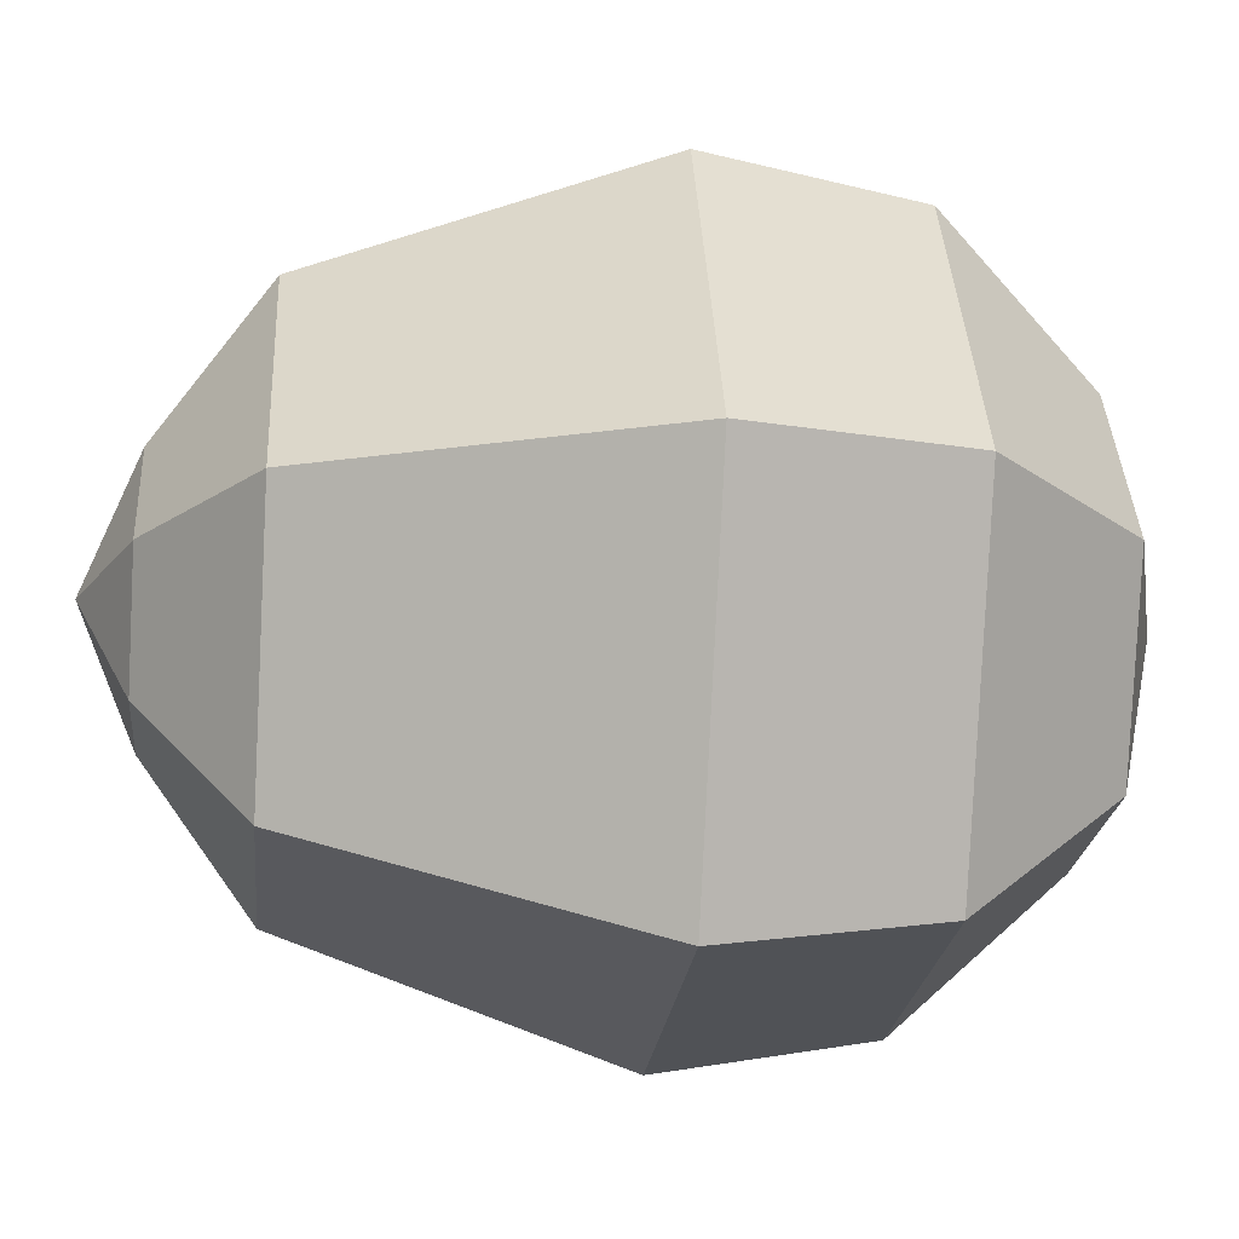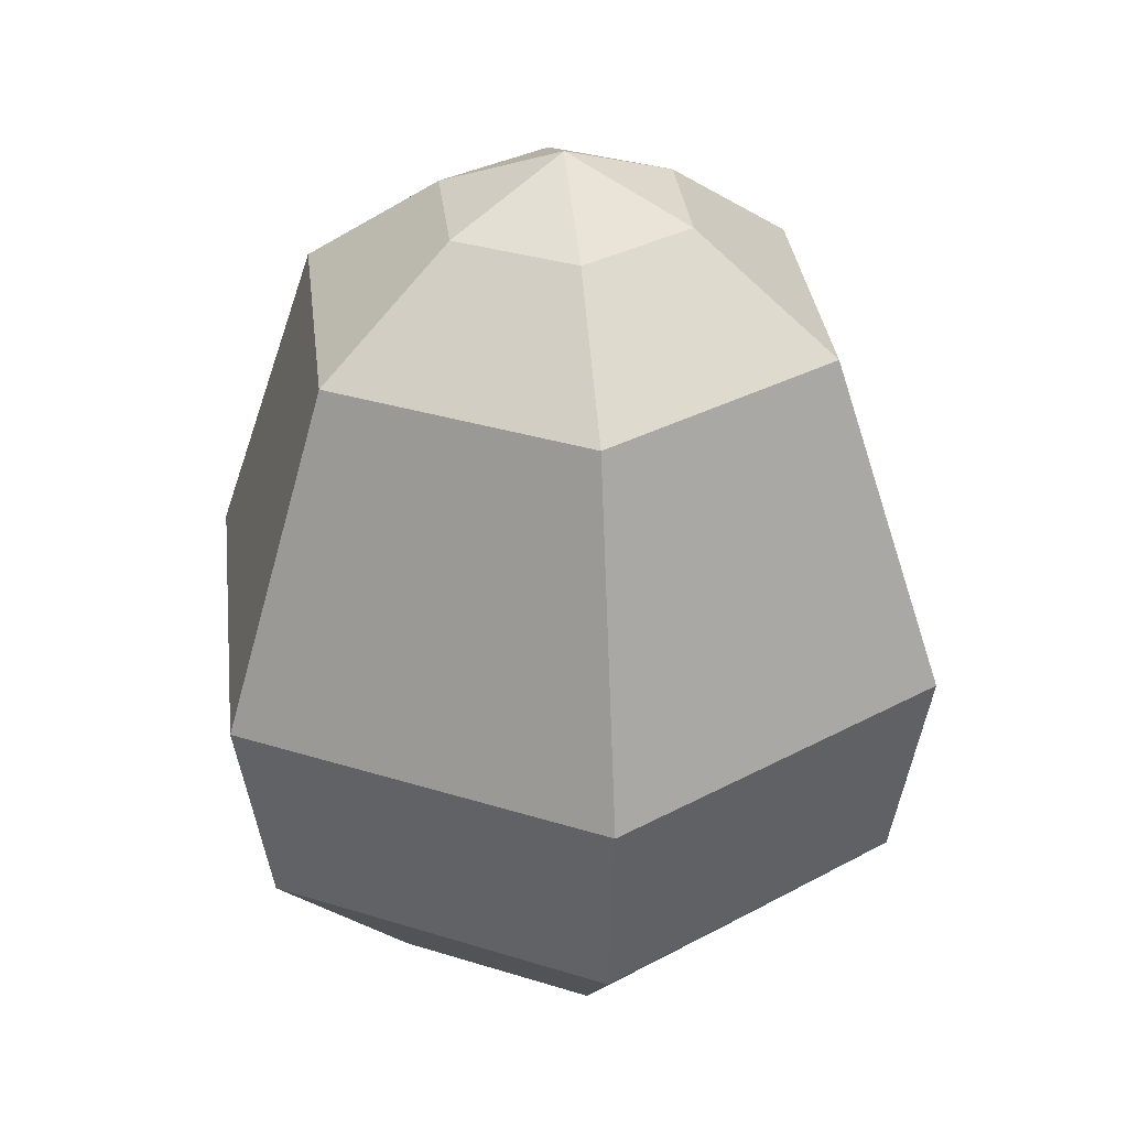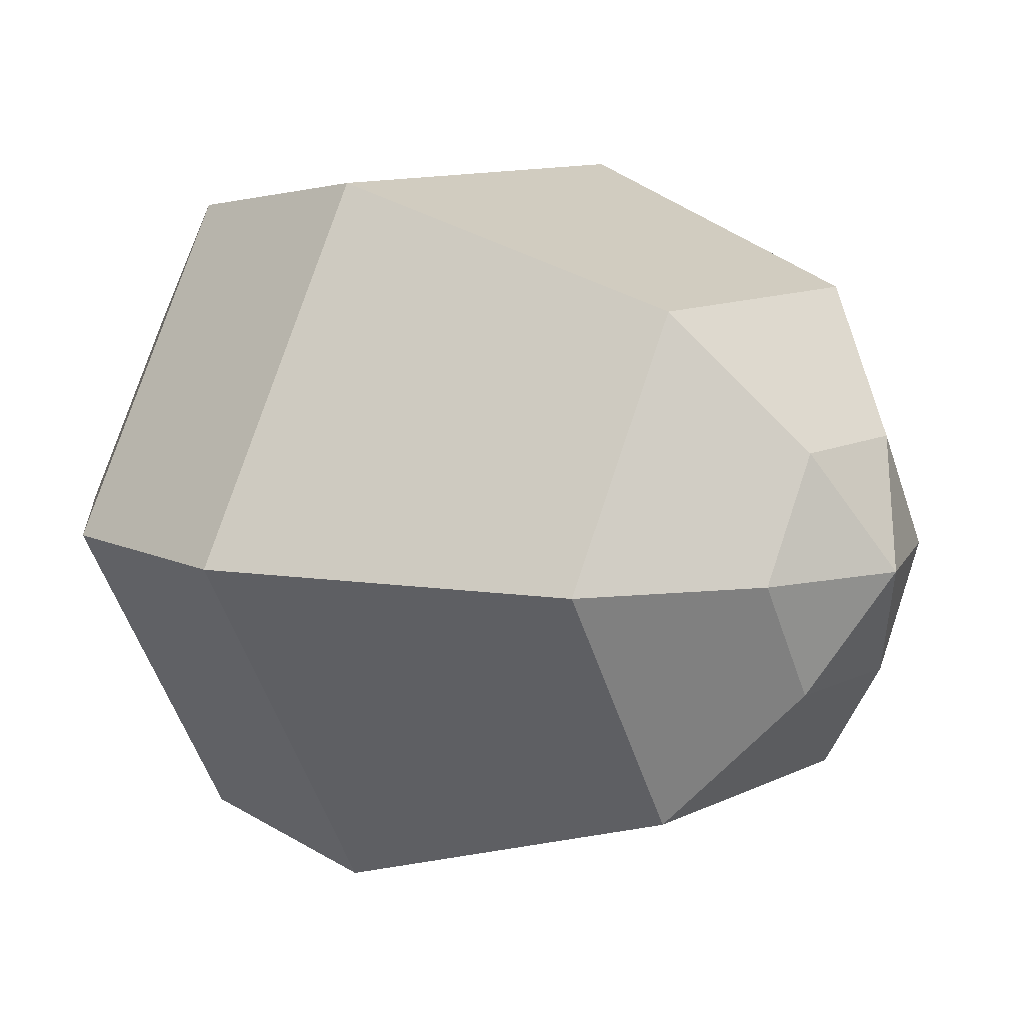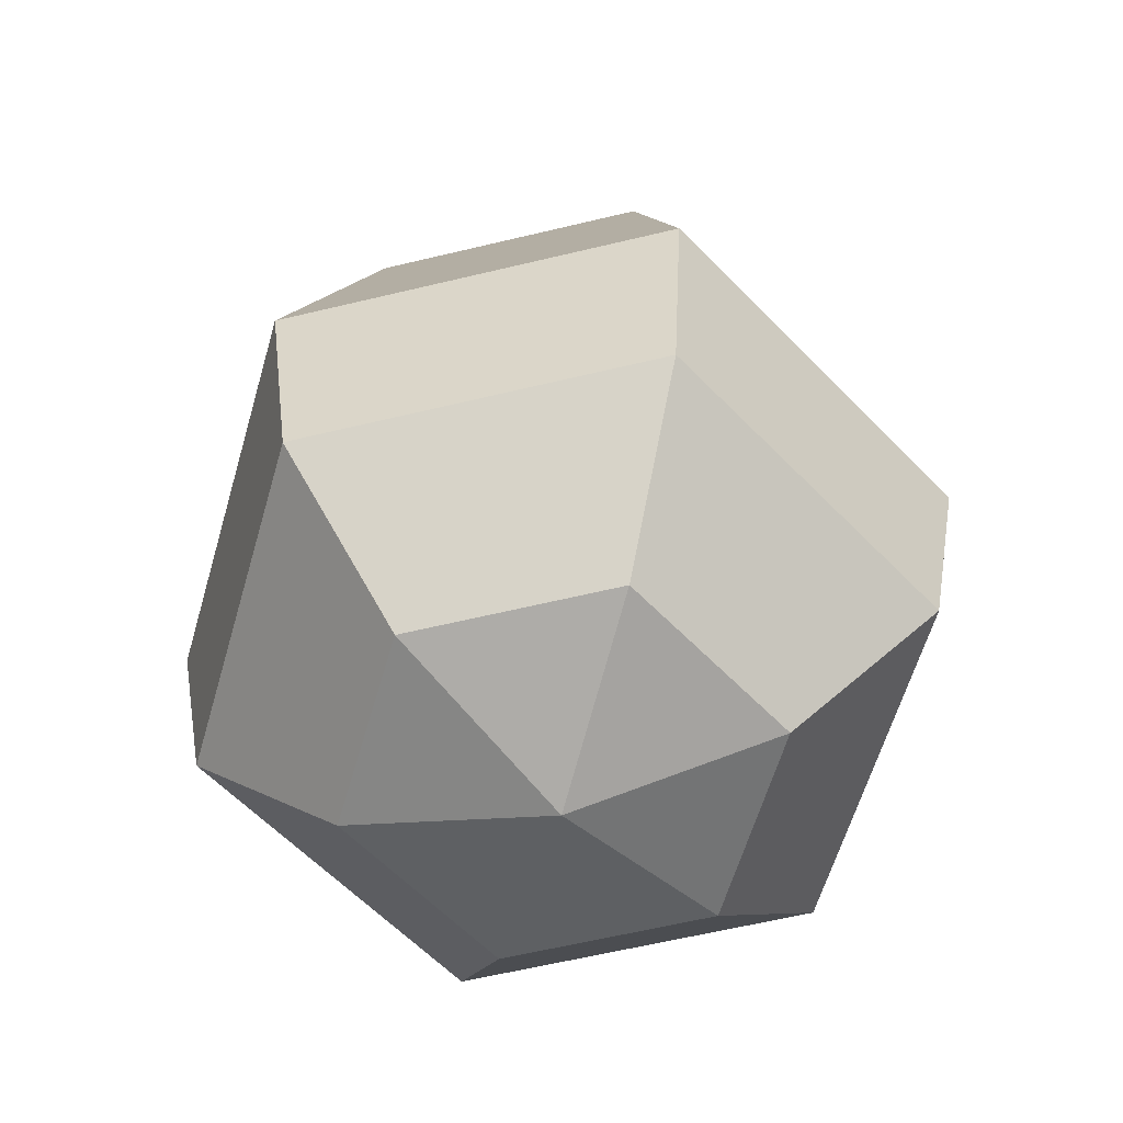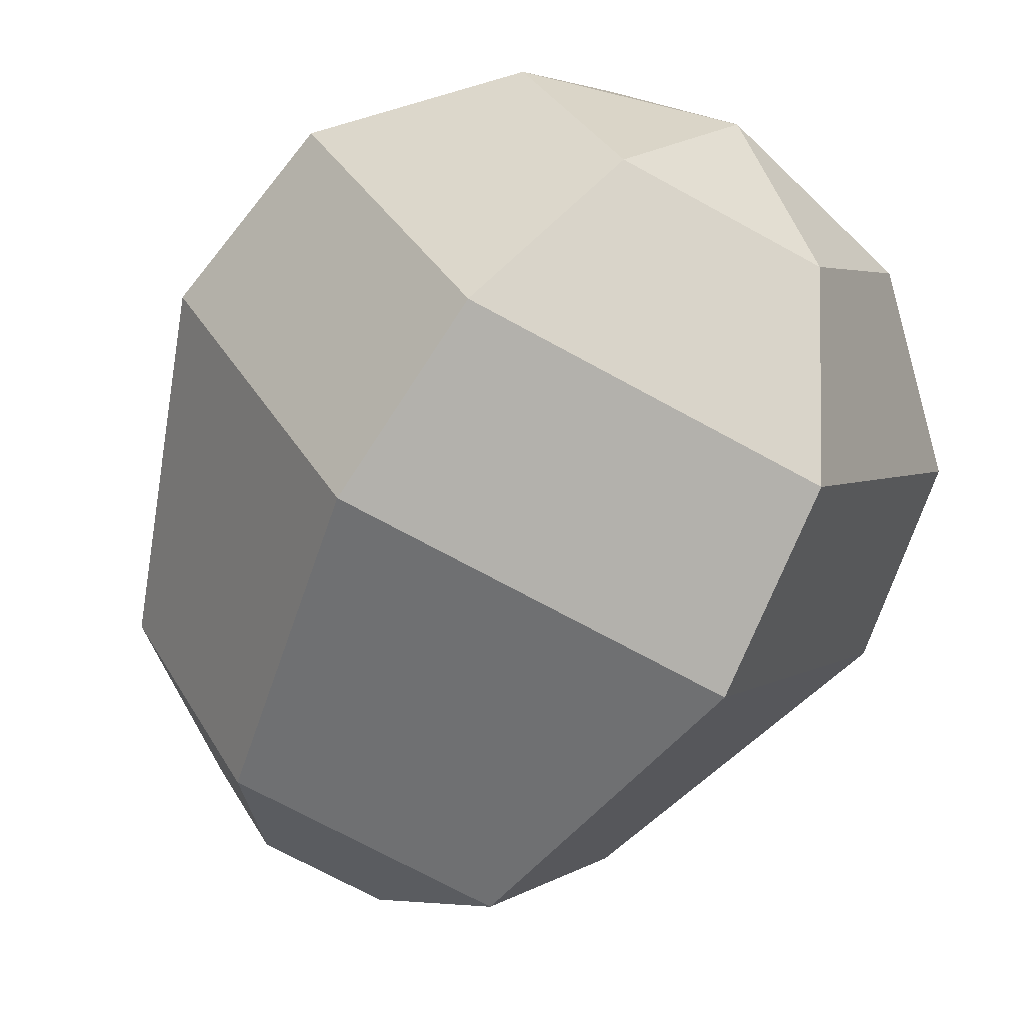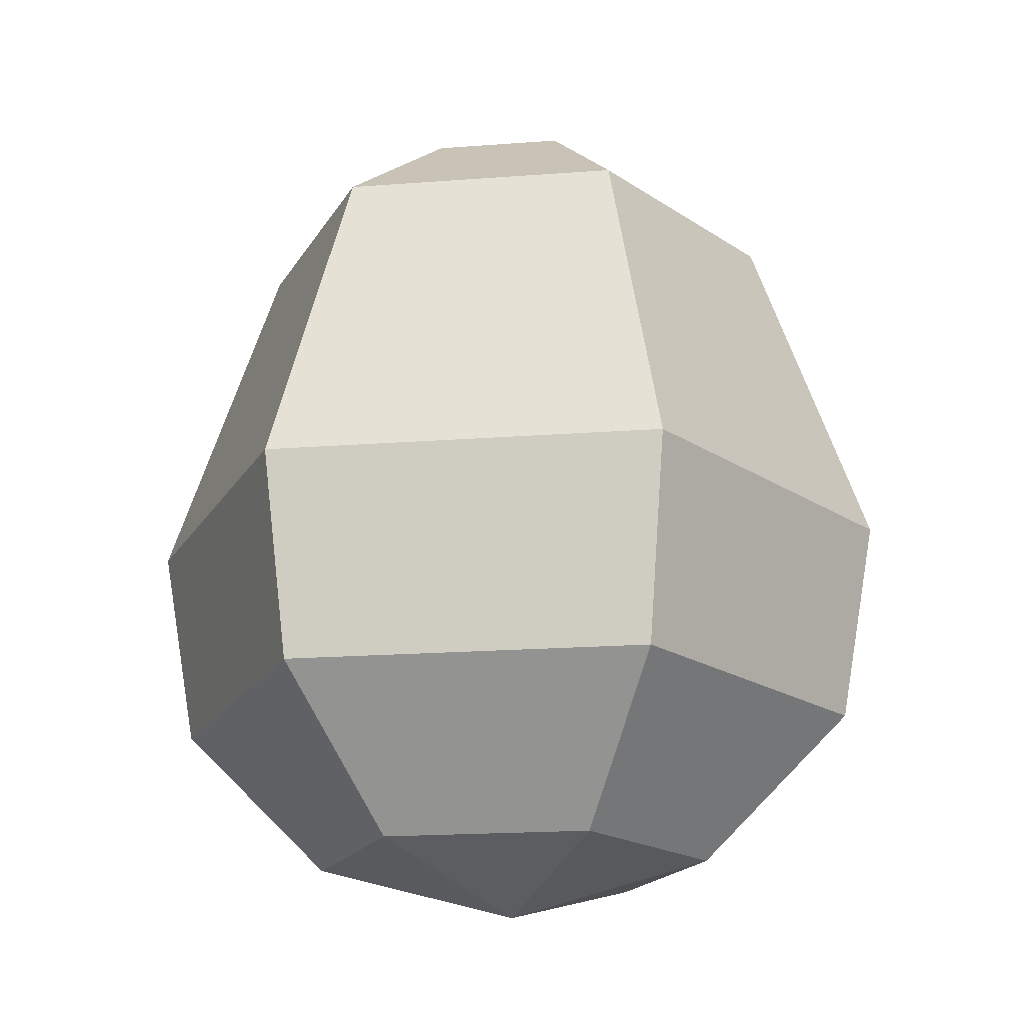
<metadata>
{"format":"obj","ext":"obj","renderer":"f3d","projection":"perspective","resolution":1024,"background":"white","views":[{"elev":-22.2,"azim":-95.6,"up":"+Z"},{"elev":33.0,"azim":-36.7,"up":"+Y"},{"elev":10.9,"azim":129.5,"up":"+Z"},{"elev":-60.9,"azim":133.8,"up":"+Y"},{"elev":-71.1,"azim":-28.8,"up":"+Z"},{"elev":-18.8,"azim":8.3,"up":"+Y"}]}
</metadata>
<code>
g default
v 0.25 0.4637 -0.433
v -0.25 0.4637 -0.433
v -0.5 0.4637 -0
v -0.25 0.4637 0.433
v 0.25 0.4637 0.433
v 0.5 0.4637 0
v 0.433 0.8297 -0.75
v -0.433 0.8297 -0.75
v -0.866 0.8297 -0
v -0.433 0.8297 0.75
v 0.433 0.8297 0.75
v 0.866 0.8297 0
v 0.477 1.33 -0.8262
v -0.477 1.33 -0.8262
v -0.954 1.33 -0
v -0.477 1.33 0.8262
v 0.477 1.33 0.8262
v 0.954 1.33 -0
v 0.333 2.138 -0.5767
v -0.333 2.138 -0.5767
v -0.6659 2.138 -0
v -0.333 2.138 0.5767
v 0.333 2.138 0.5767
v 0.6659 2.138 -0
v 0.1565 2.394 -0.271
v -0.1565 2.394 -0.271
v -0.313 2.394 -0
v -0.1565 2.394 0.271
v 0.1565 2.394 0.271
v 0.313 2.394 -0
v 0 0.3297 0
v 0 2.522 -0
g egg_geo
f 1 2 8 7
f 2 3 9 8
f 3 4 10 9
f 4 5 11 10
f 5 6 12 11
f 6 1 7 12
f 7 8 14 13
f 8 9 15 14
f 9 10 16 15
f 10 11 17 16
f 11 12 18 17
f 12 7 13 18
f 13 14 20 19
f 14 15 21 20
f 15 16 22 21
f 16 17 23 22
f 17 18 24 23
f 18 13 19 24
f 19 20 26 25
f 20 21 27 26
f 21 22 28 27
f 22 23 29 28
f 23 24 30 29
f 24 19 25 30
f 2 1 31
f 3 2 31
f 4 3 31
f 5 4 31
f 6 5 31
f 1 6 31
f 25 26 32
f 26 27 32
f 27 28 32
f 28 29 32
f 29 30 32
f 30 25 32

</code>
